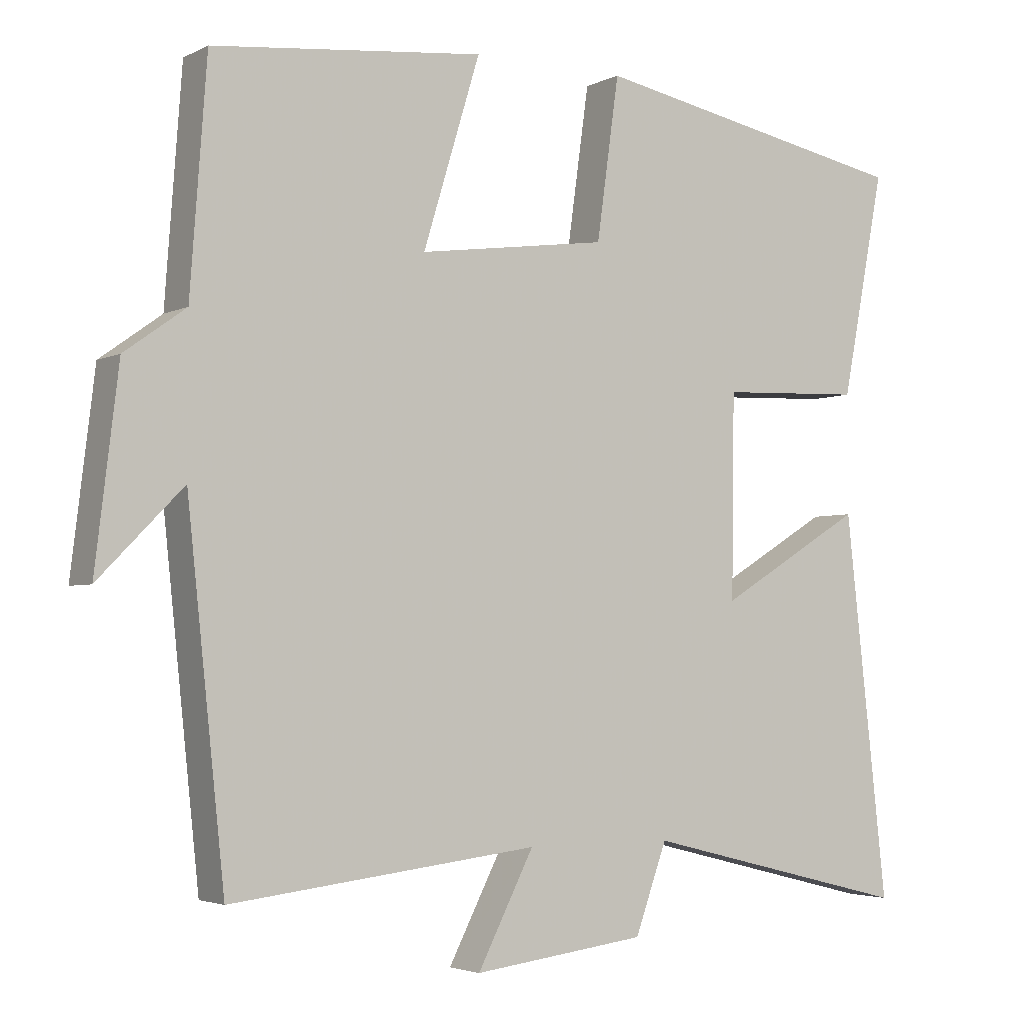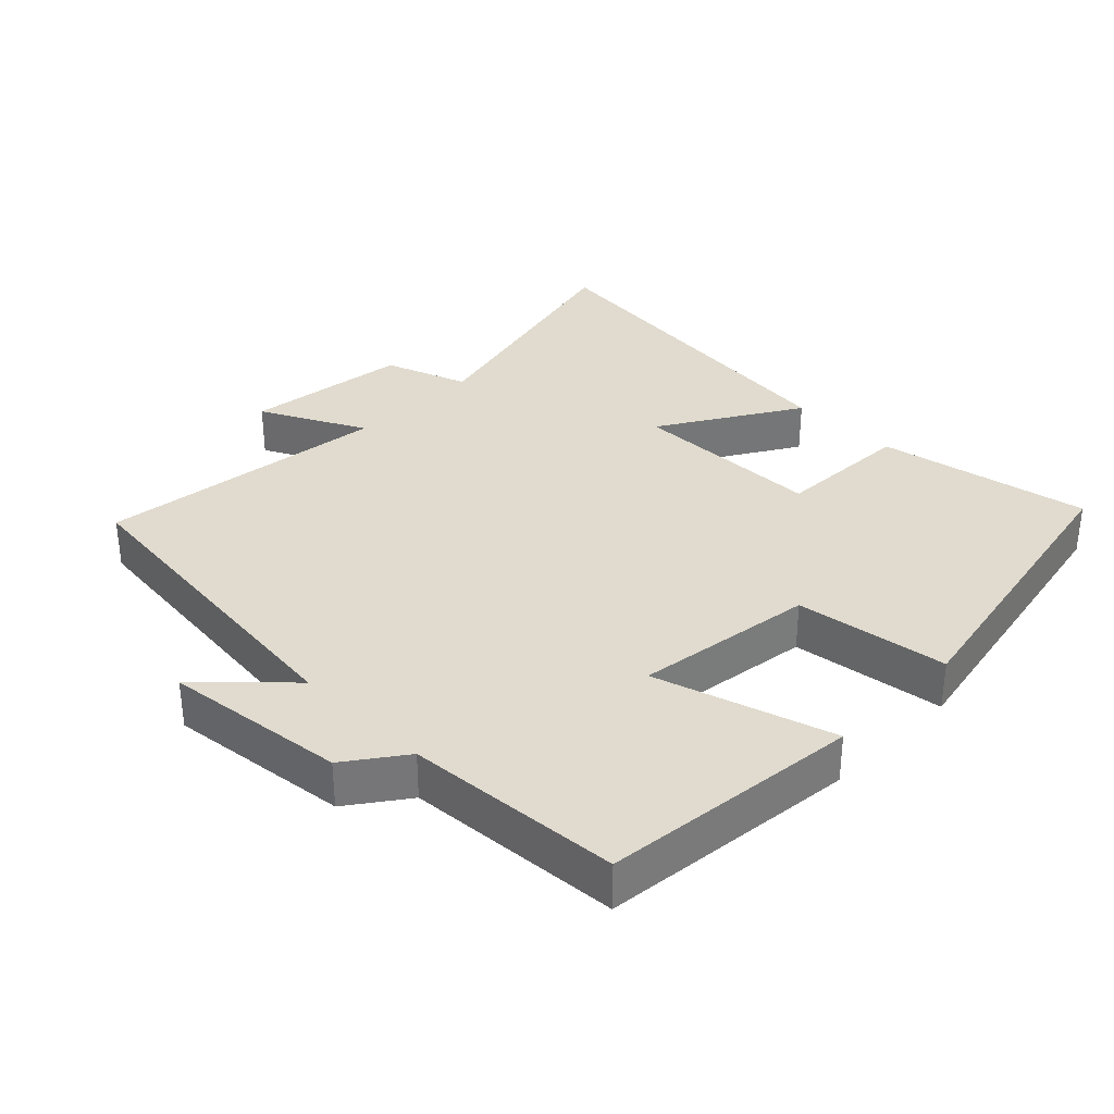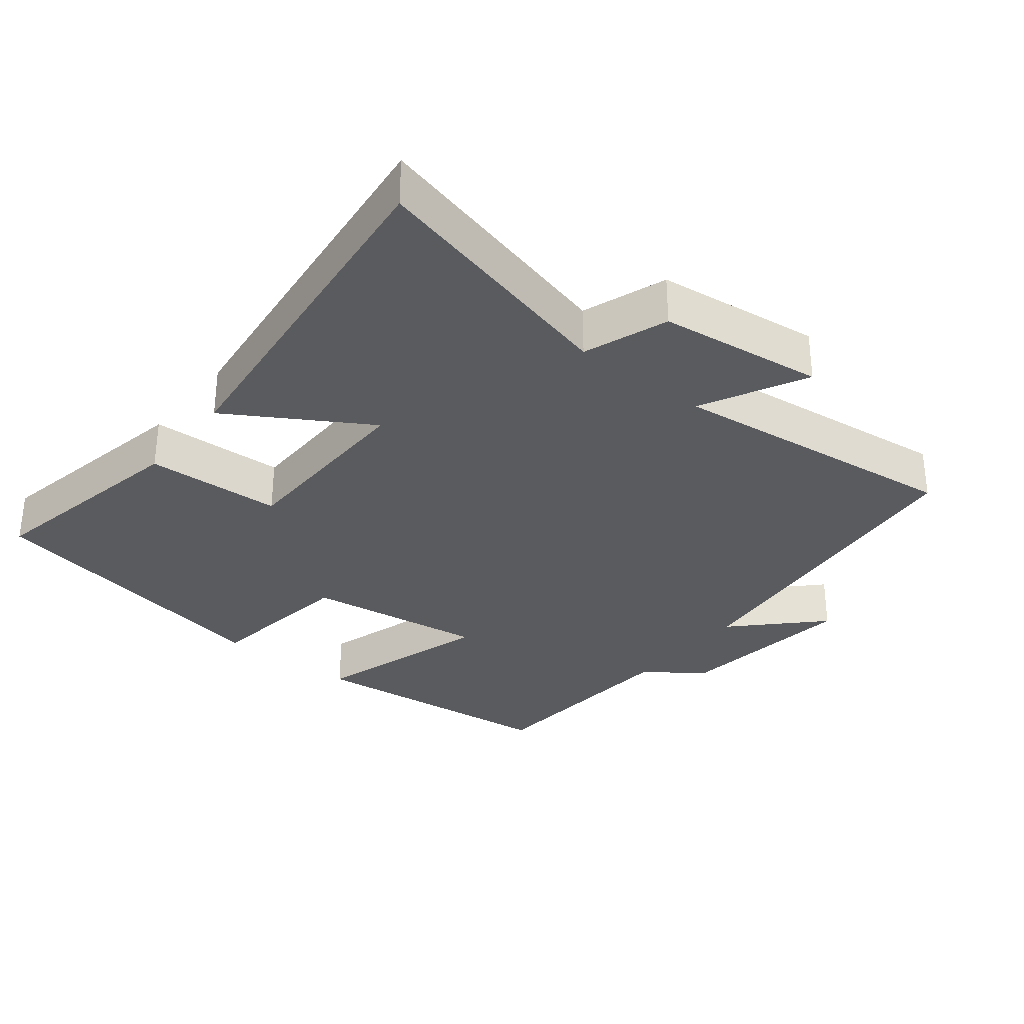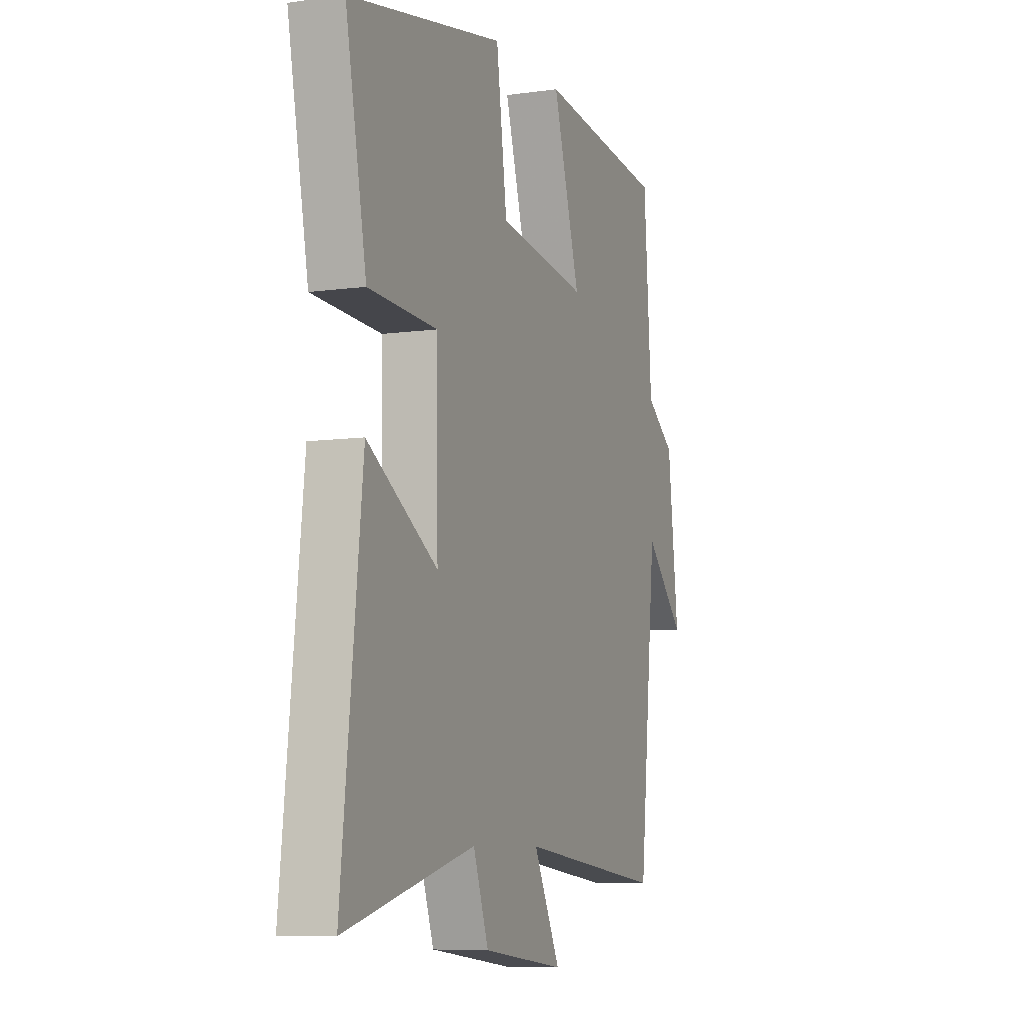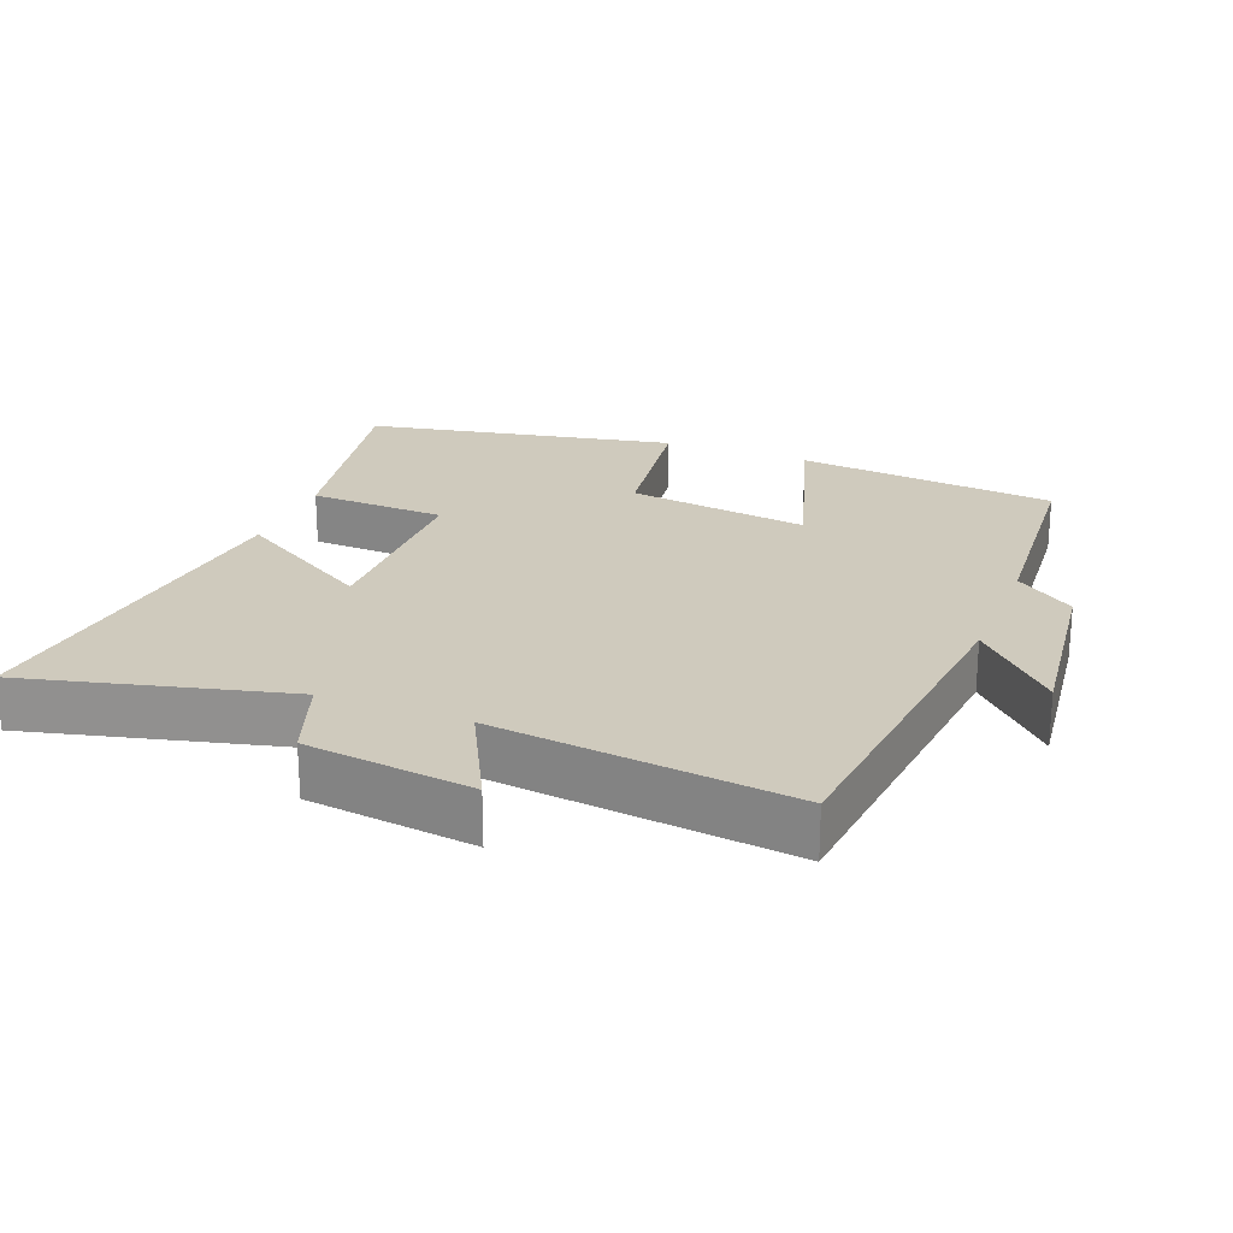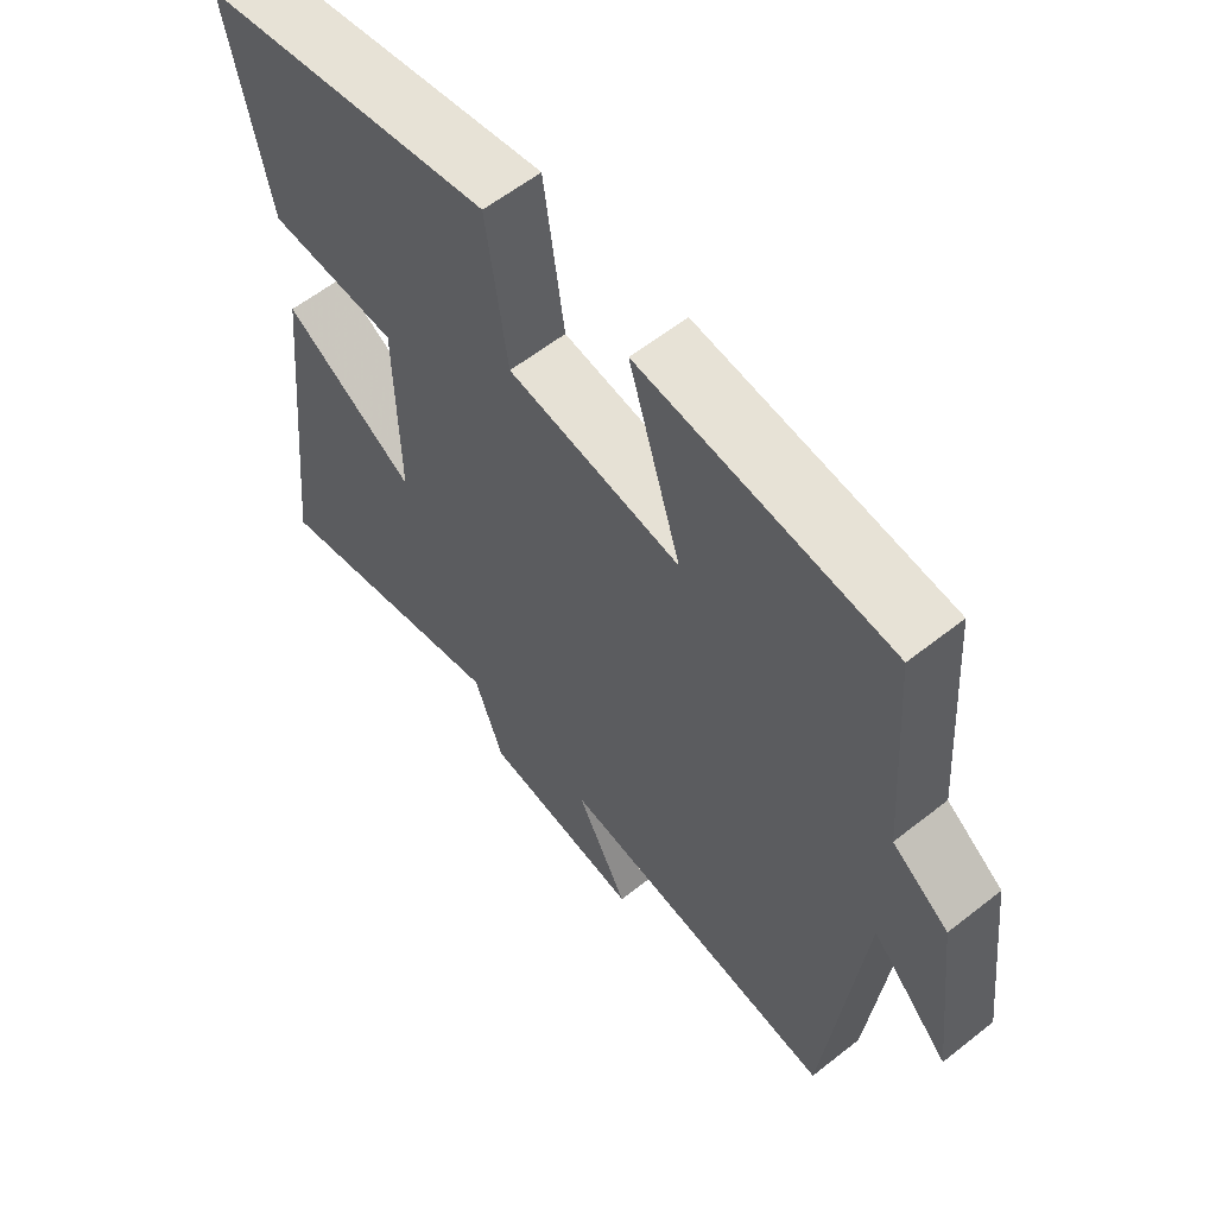
<metadata>
{"format":"obj","ext":"obj","renderer":"f3d","projection":"perspective","resolution":1024,"background":"white","views":[{"elev":-3.4,"azim":-32.5,"up":"+Z"},{"elev":33.6,"azim":-45.2,"up":"+Y"},{"elev":-32.0,"azim":141.5,"up":"+Y"},{"elev":-7.8,"azim":111.2,"up":"+Z"},{"elev":22.9,"azim":-158.6,"up":"+Y"},{"elev":59.5,"azim":-129.0,"up":"+Z"}]}
</metadata>
<code>
v -0.448 0.07 -0.55
v -0.5 0.07 -0.06
v -0.617 0.07 -0.179
v -0.585 0.07 0.087
v -0.5 0.07 0.148
v -0.477 0.07 0.461
v -0.101 0.07 0.5
v -0.18 0.07 0.241
v 0.082 0.07 0.277
v 0.113 0.07 0.5
v 0.56 0.07 0.412
v 0.5 0.07 0.102
v 0.302 0.07 0.094
v 0.298 0.07 -0.186
v 0.5 0.07 -0.064
v 0.559 0.07 -0.593
v 0.185 0.07 -0.5
v 0.141 0.07 -0.622
v -0.099 0.07 -0.652
v -0.021 0.07 -0.5
v -0.448 0 -0.55
v -0.5 0 -0.06
v -0.617 0 -0.179
v -0.585 0 0.087
v -0.5 0 0.148
v -0.477 0 0.461
v -0.101 0 0.5
v -0.18 0 0.241
v 0.082 0 0.277
v 0.113 0 0.5
v 0.56 0 0.412
v 0.5 0 0.102
v 0.302 0 0.094
v 0.298 0 -0.186
v 0.5 0 -0.064
v 0.559 0 -0.593
v 0.185 0 -0.5
v 0.141 0 -0.622
v -0.099 0 -0.652
v -0.021 0 -0.5
f 17 18 19 20
f 14 15 16 17
f 13 14 17 20
f 10 11 12 13
f 9 10 13 20
f 8 9 20 1
f 5 6 7 8
f 2 3 4 5
f 1 2 5 8
f 40 39 38 37
f 37 36 35 34
f 40 37 34 33
f 33 32 31 30
f 40 33 30 29
f 21 40 29 28
f 28 27 26 25
f 25 24 23 22
f 28 25 22 21
f 1 21 22 2
f 2 22 23 3
f 3 23 24 4
f 4 24 25 5
f 5 25 26 6
f 6 26 27 7
f 7 27 28 8
f 8 28 29 9
f 9 29 30 10
f 10 30 31 11
f 11 31 32 12
f 12 32 33 13
f 13 33 34 14
f 14 34 35 15
f 15 35 36 16
f 16 36 37 17
f 17 37 38 18
f 18 38 39 19
f 19 39 40 20
f 20 40 21 1

</code>
